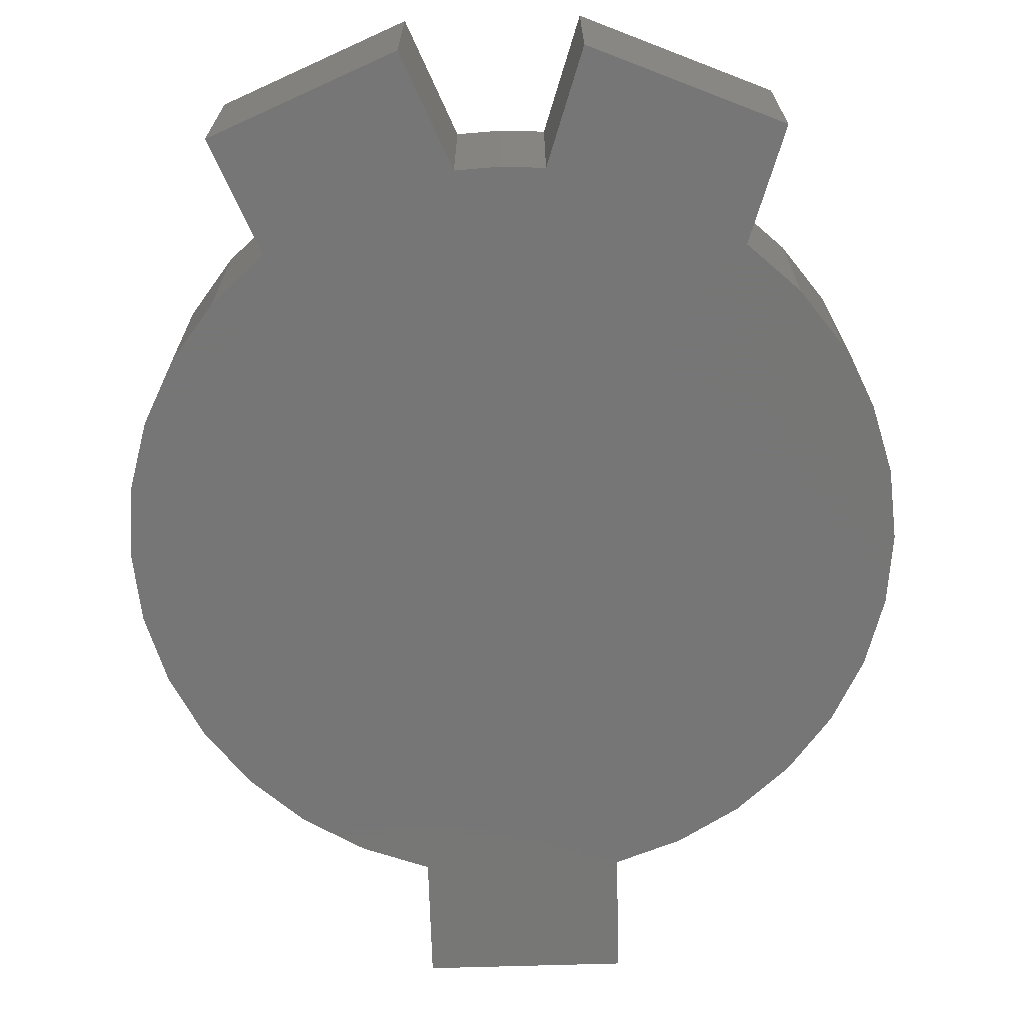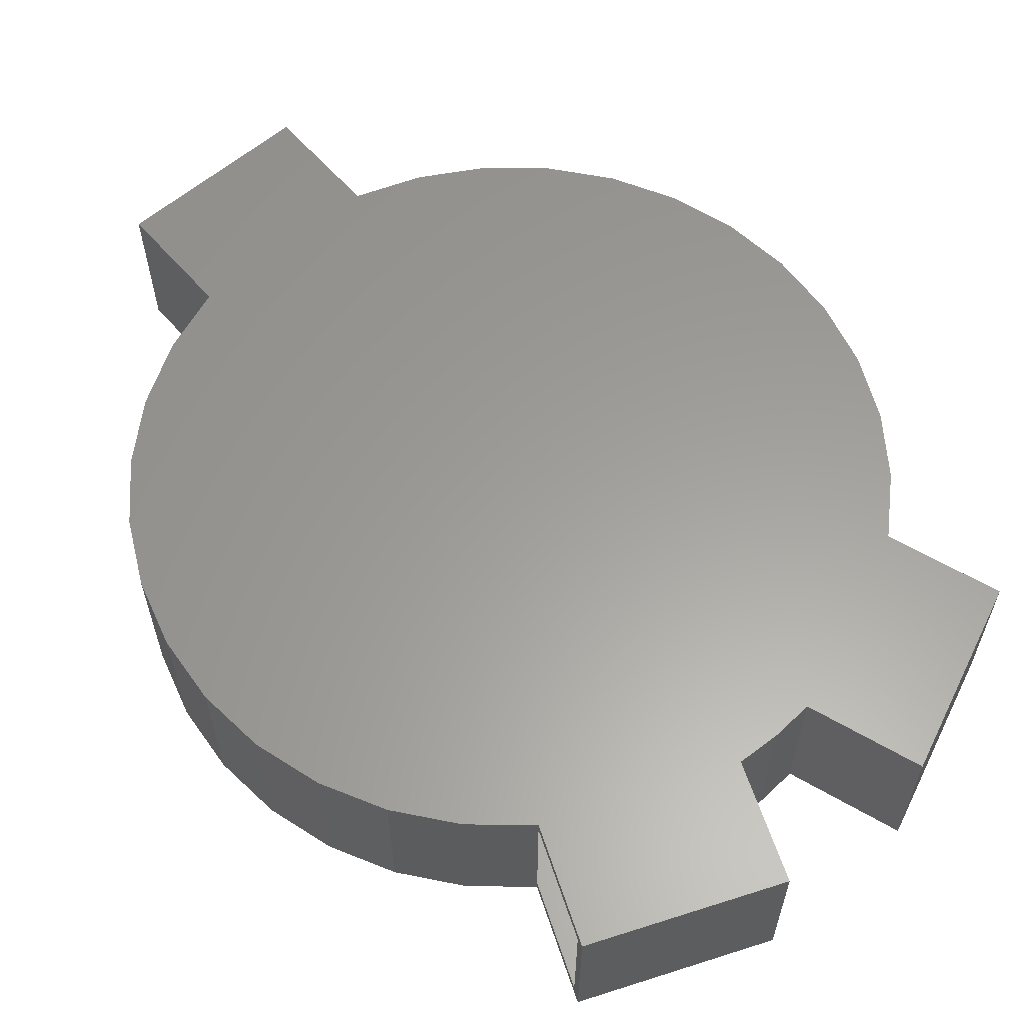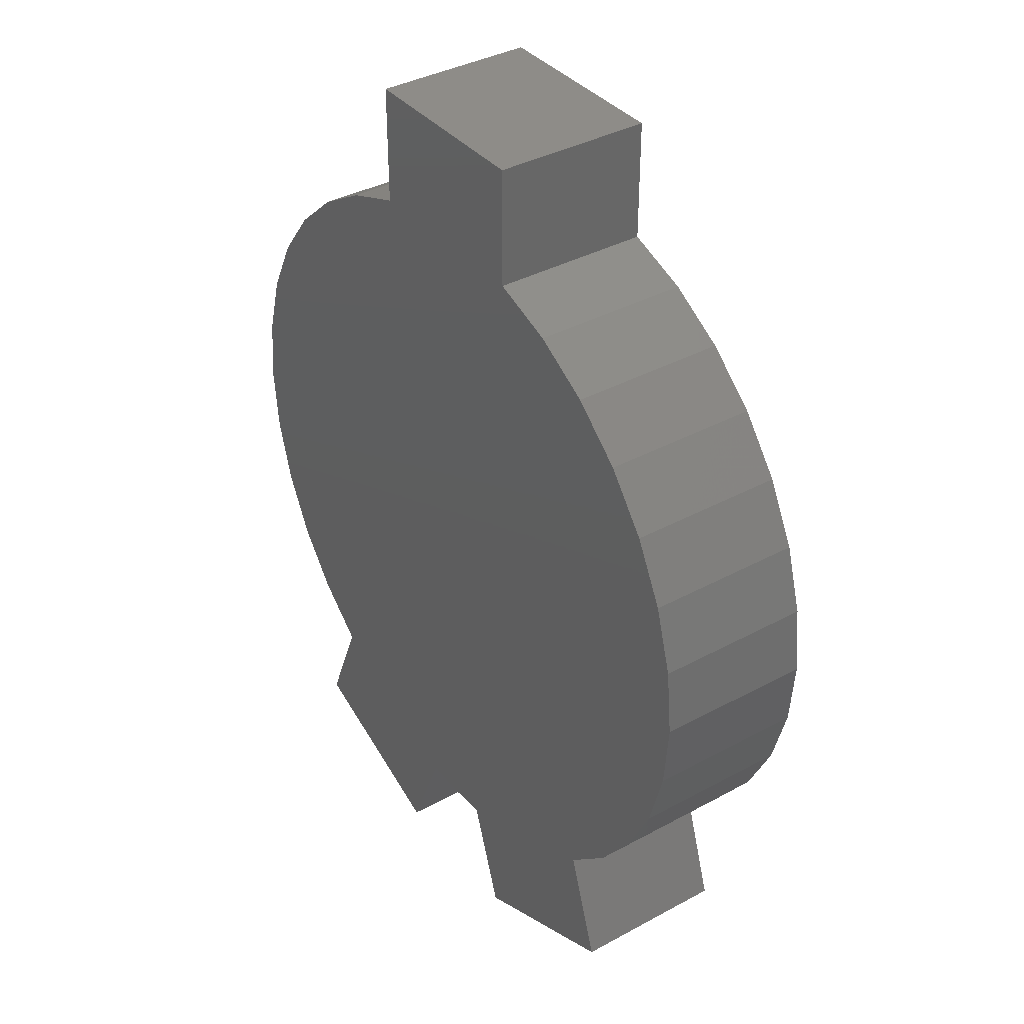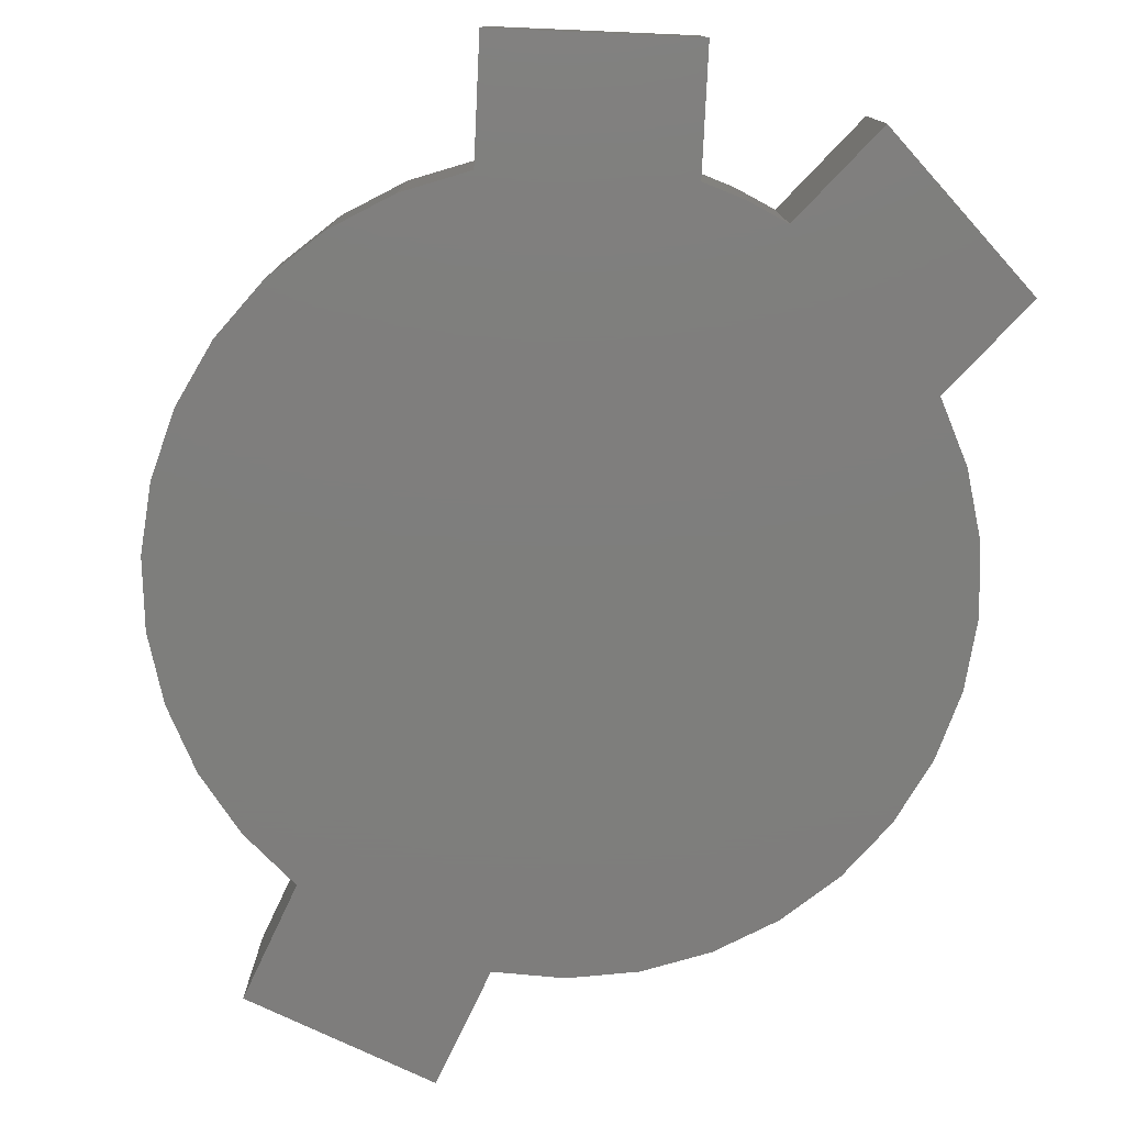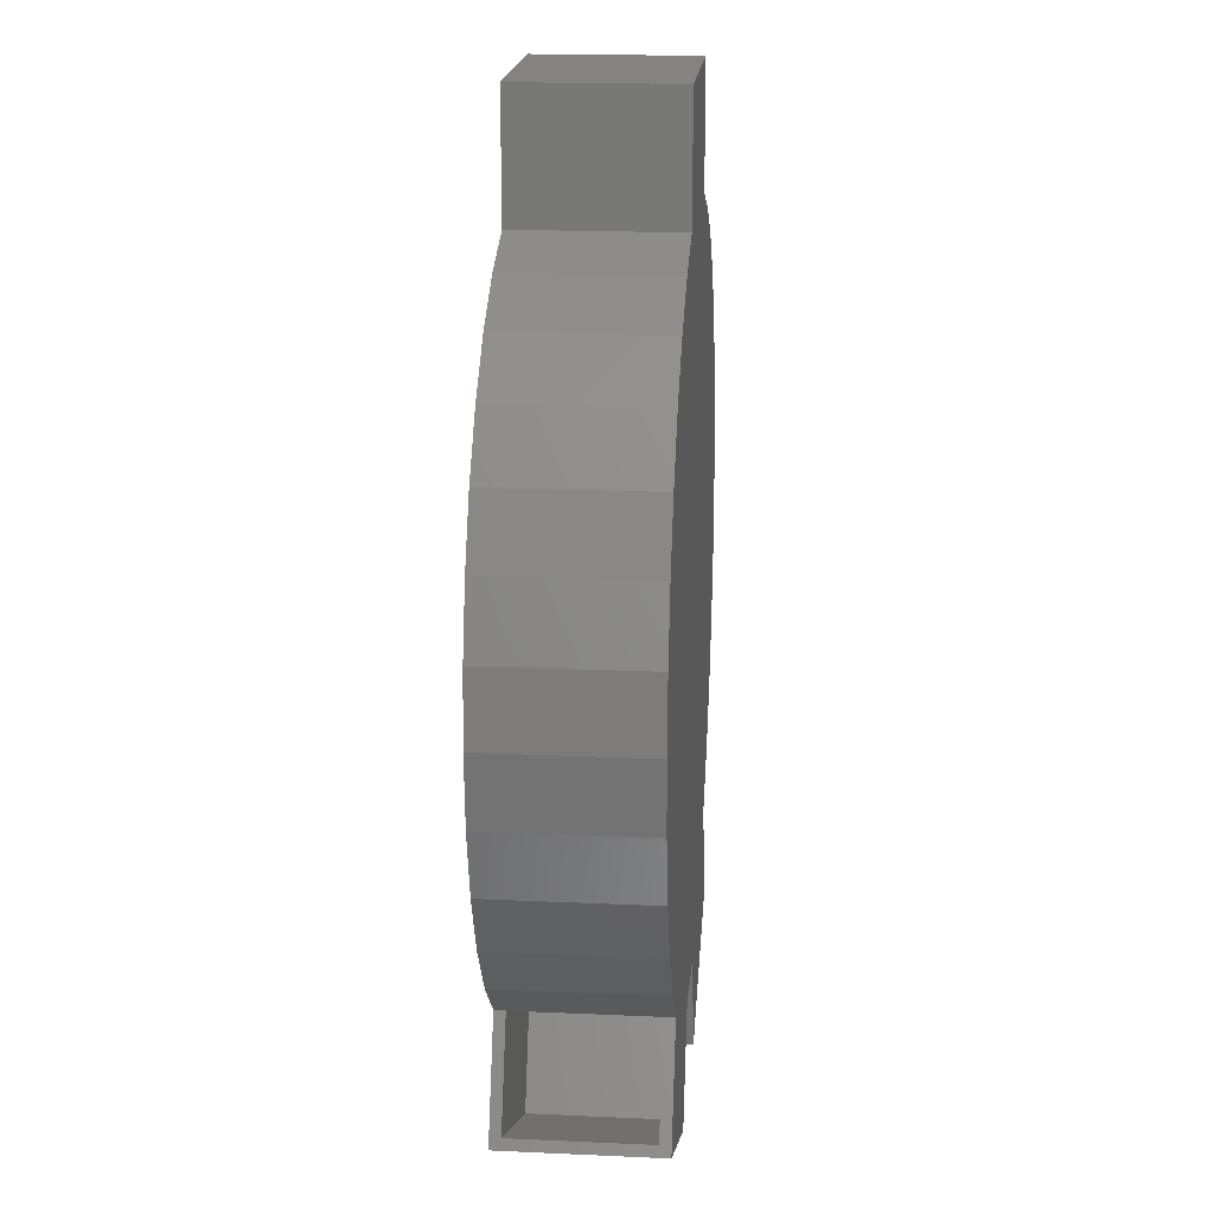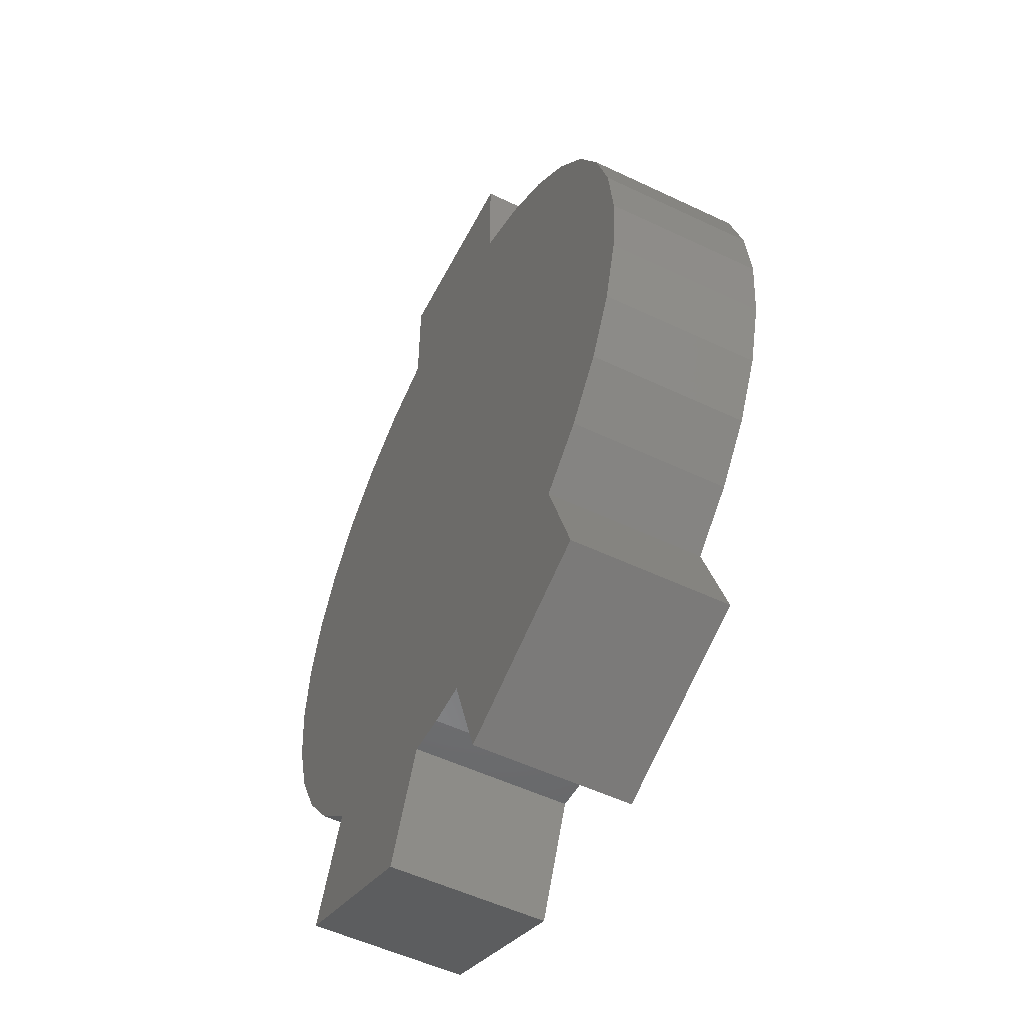
<metadata>
{"format":"stl","ext":"stl","renderer":"f3d","projection":"perspective","resolution":1024,"background":"white","views":[{"elev":-68.8,"azim":1.7,"up":"+Z"},{"elev":60.6,"azim":-40.9,"up":"+Z"},{"elev":37.4,"azim":55.1,"up":"+Y"},{"elev":-77.8,"azim":-25.3,"up":"+Z"},{"elev":18.5,"azim":-85.0,"up":"+Y"},{"elev":-53.2,"azim":63.0,"up":"+Y"}]}
</metadata>
<code>
# stl→obj: 146 verts, 288 faces
v -0.3135 -0.4118 0.007812
v -0.3135 -0.4118 0.2031
v -0.3197 -0.4267 0.007812
v -0.3197 -0.4267 0.2031
v -0.3197 -0.4267 0.2188
v -0.3858 -0.5853 0.2188
v -0.3798 -0.5709 0.2031
v -0.3858 -0.5853 -0.007812
v -0.3798 -0.5709 0.007812
v -0.3197 -0.4267 -0.007812
v -0.3938 -0.3605 0.2188
v -0.3938 -0.3605 -0.007812
v -0.4542 -0.2816 -0.007812
v -0.4542 -0.2816 0.2188
v -0.4989 -0.1929 -0.007812
v -0.4989 -0.1929 0.2188
v -0.5263 -0.09739 -0.007812
v -0.5263 -0.09739 0.2188
v -0.5353 0.001539 -0.007812
v -0.5353 0.001539 0.2188
v -0.5258 0.1004 -0.007812
v -0.5258 0.1004 0.2188
v -0.498 0.1958 -0.007812
v -0.498 0.1958 0.2188
v -0.4529 0.2843 -0.007812
v -0.4529 0.2843 0.2188
v -0.3921 0.3629 -0.007812
v -0.3921 0.3629 0.2188
v -0.3178 0.4288 -0.007812
v -0.3178 0.4288 0.2188
v -0.2324 0.4796 -0.007812
v -0.2324 0.4796 0.2188
v -0.1391 0.5136 -0.007812
v -0.1391 0.5136 0.2188
v -0.1354 -0.6738 0.2031
v -0.1354 -0.6738 0.007812
v -0.1234 0.5014 0.007812
v 0.001151 0.6719 0.007812
v -0.1234 0.6719 0.007812
v -0.06997 -0.5167 0.007812
v 0.07273 -0.5166 0.007812
v 0.001383 -0.5214 0.007812
v 0.3097 -0.4163 0.007812
v 0.1257 0.6719 0.007812
v 0.1257 0.5014 0.007812
v 0.2183 0.47 0.007812
v -0.2154 0.4702 0.007812
v 0.3032 0.4216 0.007812
v -0.2999 0.4223 0.007812
v 0.3775 0.3581 0.007812
v -0.3738 0.3594 0.007812
v 0.4384 0.2817 0.007812
v -0.4347 0.2838 0.007812
v 0.4838 0.1951 0.007812
v -0.4803 0.198 0.007812
v 0.512 0.1015 0.007812
v -0.5089 0.1053 0.007812
v 0.522 0.004324 0.007812
v -0.5196 0.008754 0.007812
v 0.5135 -0.09303 0.007812
v -0.5121 -0.08805 0.007812
v 0.4867 -0.187 0.007812
v -0.4865 -0.1817 0.007812
v 0.4427 -0.2743 0.007812
v -0.4437 -0.2689 0.007812
v 0.383 -0.3516 0.007812
v -0.3854 -0.3465 0.007812
v 0.1251 -0.6736 0.007812
v 0.3622 -0.5737 0.007812
v -0.1234 0.6719 0.2031
v 0.001151 0.6719 0.2031
v -0.1234 0.5014 0.2031
v -0.06997 -0.5167 0.2031
v 0.001383 -0.5214 0.2031
v 0.07273 -0.5166 0.2031
v 0.3097 -0.4163 0.2031
v 0.4838 0.1951 0.2031
v -0.4347 0.2838 0.2031
v 0.4384 0.2817 0.2031
v -0.3738 0.3594 0.2031
v 0.3775 0.3581 0.2031
v -0.2999 0.4223 0.2031
v 0.3032 0.4216 0.2031
v -0.2154 0.4702 0.2031
v 0.2183 0.47 0.2031
v 0.1257 0.5014 0.2031
v 0.1257 0.6719 0.2031
v -0.4803 0.198 0.2031
v 0.512 0.1015 0.2031
v -0.5089 0.1053 0.2031
v 0.522 0.004324 0.2031
v -0.5196 0.008754 0.2031
v 0.5135 -0.09303 0.2031
v -0.5121 -0.08805 0.2031
v 0.4867 -0.187 0.2031
v -0.4865 -0.1817 0.2031
v 0.4427 -0.2743 0.2031
v -0.4437 -0.2689 0.2031
v 0.383 -0.3516 0.2031
v -0.3854 -0.3465 0.2031
v 0.1251 -0.6736 0.2031
v 0.3622 -0.5737 0.2031
v -0.1271 -0.6943 0.2188
v -0.1271 -0.6943 -0.007812
v -0.06011 -0.5336 -0.007812
v -0.06011 -0.5336 0.2188
v 0.06195 -0.5337 -0.007812
v 0.06195 -0.5337 0.2188
v 0.0009206 -0.537 -0.007812
v 0.0009206 -0.537 0.2188
v 0.1156 -0.6945 -0.007812
v 0.1156 -0.6945 0.2188
v 0.3816 -0.5825 0.2188
v 0.3816 -0.5825 -0.007812
v 0.3281 -0.4221 -0.007812
v 0.3281 -0.4221 0.2188
v 0.1414 0.5136 -0.007812
v 0.1414 0.5136 0.2188
v 0.2341 0.4799 -0.007812
v 0.2341 0.4799 0.2188
v 0.319 0.4295 -0.007812
v 0.319 0.4295 0.2188
v 0.3931 0.3643 -0.007812
v 0.3931 0.3643 0.2188
v 0.4539 0.2865 -0.007812
v 0.4539 0.2865 0.2188
v 0.4991 0.1988 -0.007812
v 0.4991 0.1988 0.2188
v 0.5274 0.1042 -0.007812
v 0.5274 0.1042 0.2188
v 0.5376 0.005981 -0.007812
v 0.5376 0.005981 0.2188
v 0.5295 -0.0924 -0.007812
v 0.5295 -0.0924 0.2188
v 0.5033 -0.1876 -0.007812
v 0.5033 -0.1876 0.2188
v 0.4599 -0.2762 -0.007812
v 0.4599 -0.2762 0.2188
v 0.4008 -0.3553 -0.007812
v 0.4008 -0.3553 0.2188
v 0.1414 0.6875 -0.007812
v 0.1414 0.6875 0.2188
v 0.001151 0.6875 0.2188
v 0.001151 0.6875 -0.007812
v -0.1391 0.6875 0.2188
v -0.1391 0.6875 -0.007812
f 1 2 3
f 3 2 4
f 5 4 6
f 6 4 7
f 6 7 8
f 8 7 9
f 8 9 10
f 10 9 3
f 11 12 10
f 11 10 3
f 11 3 4
f 11 4 5
f 12 11 13
f 13 11 14
f 13 14 15
f 15 14 16
f 15 16 17
f 17 16 18
f 17 18 19
f 19 18 20
f 19 20 21
f 21 20 22
f 21 22 23
f 23 22 24
f 23 24 25
f 25 24 26
f 25 26 27
f 27 26 28
f 27 28 29
f 29 28 30
f 29 30 31
f 31 30 32
f 31 32 33
f 33 32 34
f 7 35 9
f 9 35 36
f 37 38 39
f 40 9 36
f 41 40 42
f 3 9 40
f 3 40 41
f 3 41 43
f 3 43 1
f 44 38 45
f 45 38 37
f 45 37 46
f 46 37 47
f 46 47 48
f 48 47 49
f 48 49 50
f 50 49 51
f 50 51 52
f 52 51 53
f 52 53 54
f 54 53 55
f 54 55 56
f 56 55 57
f 56 57 58
f 58 57 59
f 58 59 60
f 60 59 61
f 60 61 62
f 62 61 63
f 62 63 64
f 64 63 65
f 64 65 66
f 66 65 67
f 66 67 43
f 43 67 1
f 41 68 43
f 43 68 69
f 70 71 72
f 35 7 73
f 74 73 75
f 4 2 76
f 4 76 75
f 4 75 73
f 4 73 7
f 77 78 79
f 79 78 80
f 79 80 81
f 81 80 82
f 81 82 83
f 83 82 84
f 83 84 85
f 85 84 72
f 85 72 86
f 86 72 71
f 86 71 87
f 78 77 88
f 88 77 89
f 88 89 90
f 90 89 91
f 90 91 92
f 92 91 93
f 92 93 94
f 94 93 95
f 94 95 96
f 96 95 97
f 96 97 98
f 98 97 99
f 98 99 100
f 100 99 76
f 100 76 2
f 75 76 101
f 101 76 102
f 6 8 103
f 103 8 104
f 104 105 103
f 103 105 106
f 107 108 109
f 109 108 110
f 109 110 105
f 105 110 106
f 107 111 108
f 108 111 112
f 112 111 113
f 113 111 114
f 114 115 113
f 113 115 116
f 117 118 119
f 119 118 120
f 119 120 121
f 121 120 122
f 121 122 123
f 123 122 124
f 123 124 125
f 125 124 126
f 125 126 127
f 127 126 128
f 127 128 129
f 129 128 130
f 129 130 131
f 131 130 132
f 131 132 133
f 133 132 134
f 133 134 135
f 135 134 136
f 135 136 137
f 137 136 138
f 137 138 139
f 139 138 140
f 139 140 115
f 115 140 116
f 117 141 118
f 118 141 142
f 143 144 145
f 145 144 146
f 142 141 143
f 143 141 144
f 146 33 145
f 145 33 34
f 146 144 33
f 105 104 8
f 105 8 10
f 105 10 107
f 105 107 109
f 111 107 114
f 114 107 10
f 114 10 115
f 115 10 12
f 115 12 139
f 139 12 13
f 139 13 137
f 137 13 15
f 137 15 135
f 135 15 17
f 135 17 133
f 133 17 19
f 133 19 131
f 131 19 21
f 131 21 129
f 129 21 23
f 129 23 127
f 127 23 25
f 127 25 125
f 125 25 27
f 125 27 123
f 123 27 29
f 123 29 121
f 121 29 31
f 121 31 119
f 119 31 33
f 119 33 117
f 117 33 144
f 117 144 141
f 34 143 145
f 106 110 108
f 106 108 5
f 106 5 6
f 106 6 103
f 142 143 118
f 118 143 34
f 118 34 120
f 120 34 32
f 120 32 122
f 122 32 30
f 122 30 124
f 124 30 28
f 124 28 126
f 126 28 26
f 126 26 128
f 128 26 24
f 128 24 130
f 130 24 22
f 130 22 132
f 132 22 20
f 132 20 134
f 134 20 18
f 134 18 136
f 136 18 16
f 136 16 138
f 138 16 14
f 138 14 140
f 140 14 11
f 140 11 116
f 116 11 5
f 116 5 113
f 113 5 108
f 113 108 112
f 36 35 40
f 40 35 73
f 41 42 75
f 75 42 74
f 42 40 74
f 74 40 73
f 41 75 68
f 68 75 101
f 101 102 68
f 68 102 69
f 69 102 43
f 43 102 76
f 56 77 54
f 54 77 79
f 54 79 52
f 52 79 81
f 52 81 50
f 50 81 83
f 50 83 48
f 48 83 85
f 48 85 46
f 46 85 86
f 46 86 45
f 77 56 89
f 89 56 58
f 89 58 91
f 91 58 60
f 91 60 93
f 93 60 62
f 93 62 95
f 95 62 64
f 95 64 97
f 97 64 66
f 97 66 99
f 99 66 43
f 99 43 76
f 45 86 44
f 44 86 87
f 71 70 38
f 38 70 39
f 87 71 44
f 44 71 38
f 39 70 37
f 37 70 72
f 57 92 59
f 59 92 94
f 59 94 61
f 61 94 96
f 61 96 63
f 63 96 98
f 63 98 65
f 65 98 100
f 65 100 67
f 67 100 2
f 67 2 1
f 92 57 90
f 90 57 55
f 90 55 88
f 88 55 53
f 88 53 78
f 78 53 51
f 78 51 80
f 80 51 49
f 80 49 82
f 82 49 47
f 82 47 84
f 84 47 37
f 84 37 72

</code>
